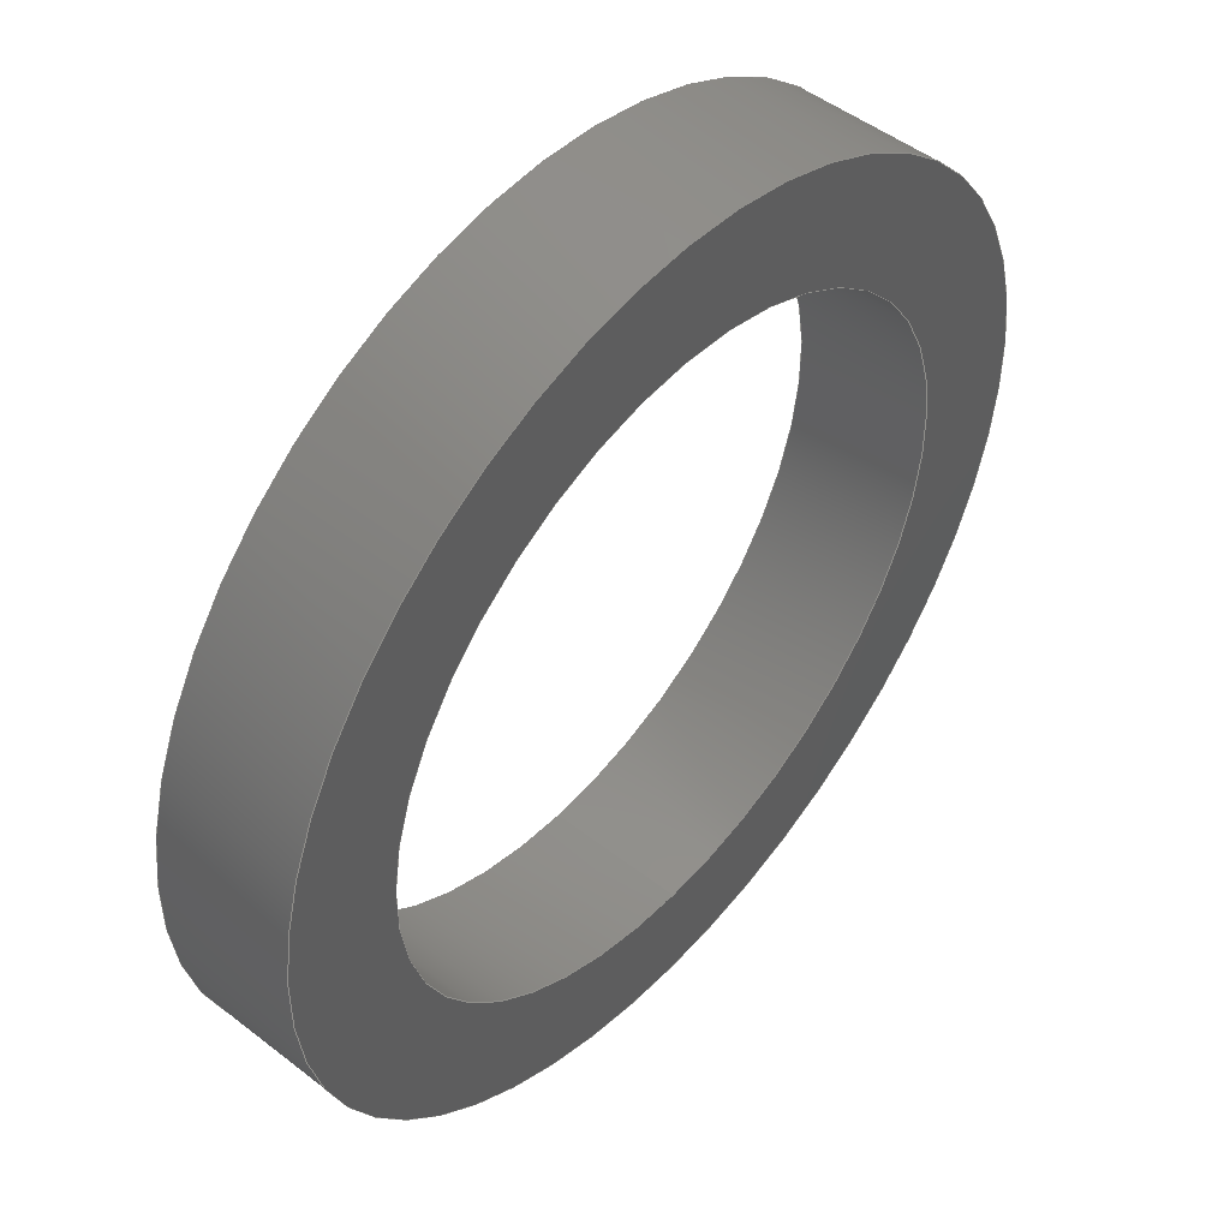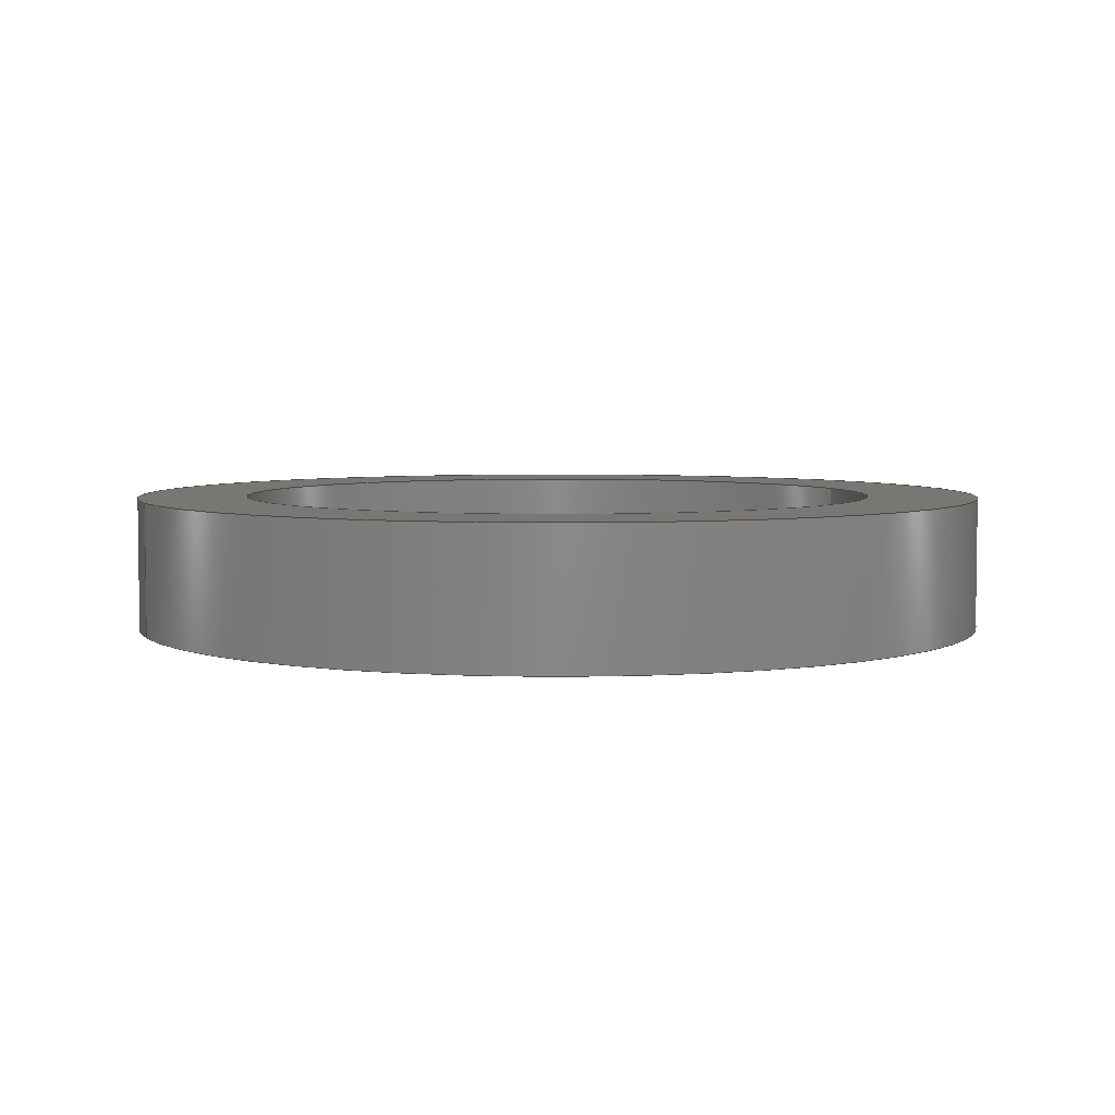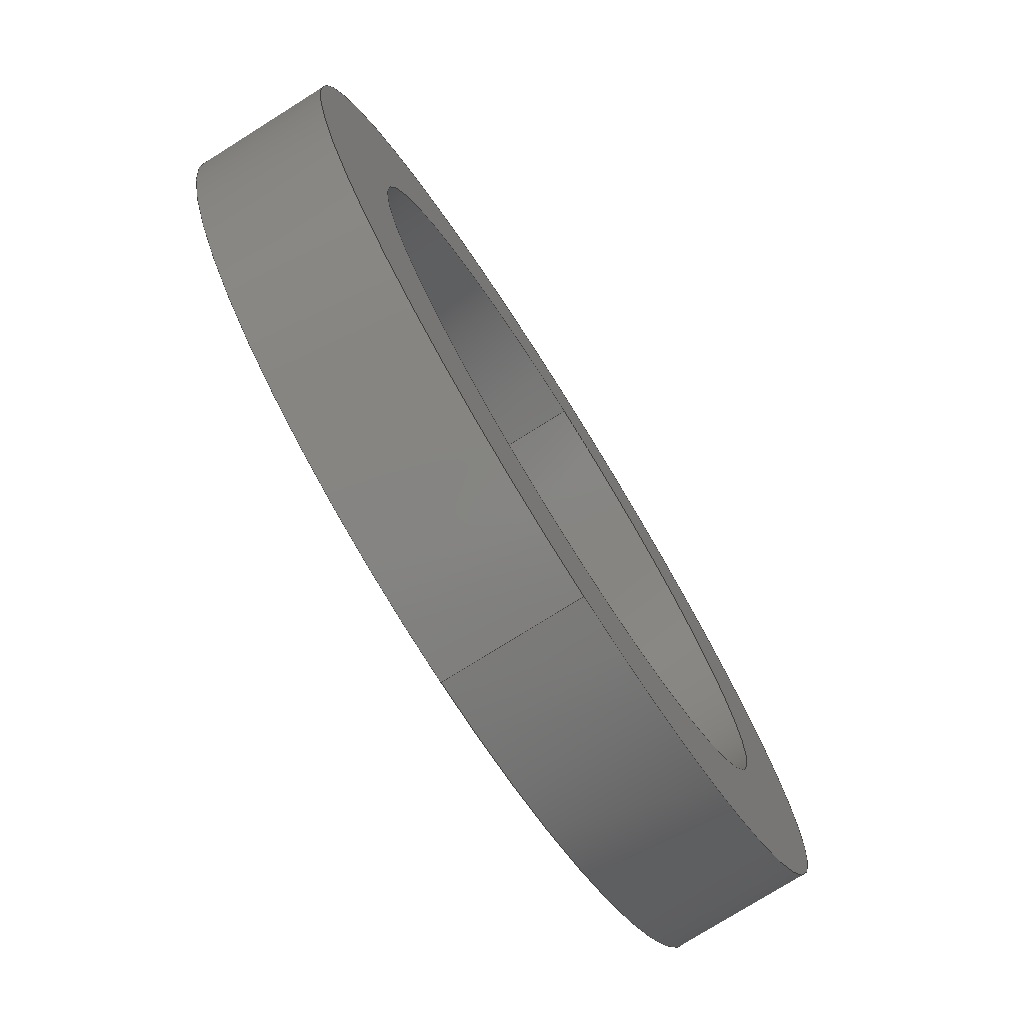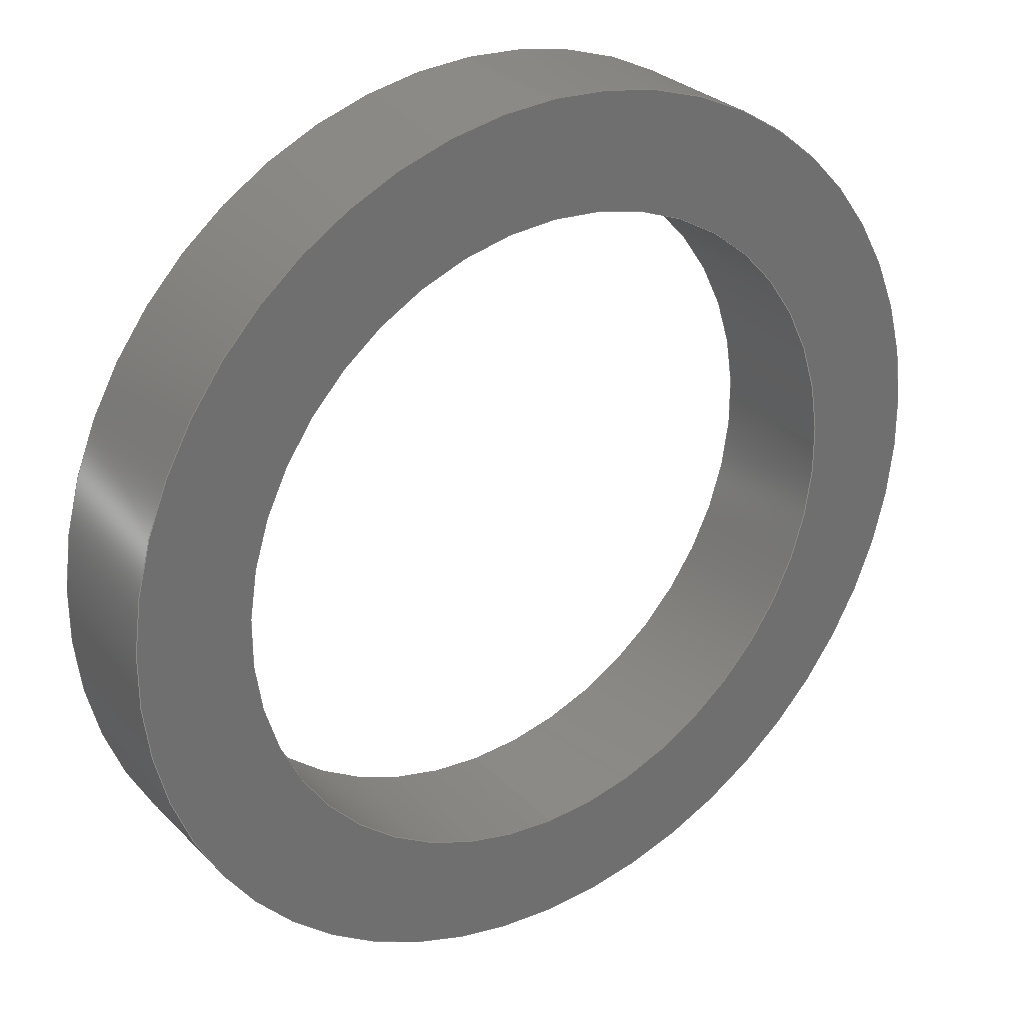
<metadata>
{"format":"step","ext":"step","renderer":"f3d","projection":"perspective","resolution":1024,"background":"white","views":[{"elev":49.2,"azim":130.7,"up":"+Z"},{"elev":4.8,"azim":-111.3,"up":"+Y"},{"elev":-76.6,"azim":122.1,"up":"+Z"},{"elev":28.9,"azim":-34.7,"up":"+Z"}]}
</metadata>
<code>
ISO-10303-21;
DATA;
#1 = CARTESIAN_POINT ( 'NONE',  ( 0, 0, -17.5 ) ) ;
#2 = LINE ( 'NONE', #70, #122 ) ;
#3 =( GEOMETRIC_REPRESENTATION_CONTEXT ( 3 ) GLOBAL_UNCERTAINTY_ASSIGNED_CONTEXT ( ( #5 ) ) GLOBAL_UNIT_ASSIGNED_CONTEXT ( ( #171, #23, #6 ) ) REPRESENTATION_CONTEXT ( 'NONE', 'WORKASPACE' ) );
#4 = DIRECTION ( 'NONE',  ( -0, -1, -0 ) ) ;
#5 = UNCERTAINTY_MEASURE_WITH_UNIT (LENGTH_MEASURE( 1e-05 ), #171, 'distance_accuracy_value', 'NONE');
#6 =( NAMED_UNIT ( * ) SI_UNIT ( $, .STERADIAN. ) SOLID_ANGLE_UNIT ( ) );
#7 = FILL_AREA_STYLE_COLOUR ( '', #121 ) ;
#8 = CLOSED_SHELL ( 'NONE', ( #15, #103, #116, #93, #132, #137 ) ) ;
#9 = AXIS2_PLACEMENT_3D ( 'NONE', #156, #32, #79 ) ;
#10 = ORIENTED_EDGE ( 'NONE', *, *, #186, .F. ) ;
#11 = DIRECTION ( 'NONE',  ( 0, 1, 0 ) ) ;
#12 = ORIENTED_EDGE ( 'NONE', *, *, #30, .F. ) ;
#13 = FACE_BOUND ( 'NONE', #41, .T. ) ;
#14 = PLANE ( 'NONE',  #123 ) ;
#15 = ADVANCED_FACE ( 'NONE', ( #204 ), #76, .F. ) ;
#16 = DIRECTION ( 'NONE',  ( 0, 0, 1 ) ) ;
#17 = PLANE ( 'NONE',  #104 ) ;
#18 = EDGE_CURVE ( 'NONE', #127, #124, #108, .T. ) ;
#19 =( NAMED_UNIT ( * ) SI_UNIT ( $, .STERADIAN. ) SOLID_ANGLE_UNIT ( ) );
#20 = CARTESIAN_POINT ( 'NONE',  ( 0, 0, 0 ) ) ;
#21 = PRESENTATION_LAYER_ASSIGNMENT (  '', '', ( #200 ) ) ;
#22 = CIRCLE ( 'NONE', #91, 17.5 ) ;
#23 =( NAMED_UNIT ( * ) PLANE_ANGLE_UNIT ( ) SI_UNIT ( $, .RADIAN. ) );
#24 = ORIENTED_EDGE ( 'NONE', *, *, #186, .T. ) ;
#25 = ORIENTED_EDGE ( 'NONE', *, *, #27, .T. ) ;
#26 = DIRECTION ( 'NONE',  ( 0, 1, 0 ) ) ;
#27 = EDGE_CURVE ( 'NONE', #175, #96, #130, .T. ) ;
#28 = ORIENTED_EDGE ( 'NONE', *, *, #27, .F. ) ;
#29 = AXIS2_PLACEMENT_3D ( 'NONE', #205, #11, #190 ) ;
#30 = EDGE_CURVE ( 'NONE', #94, #207, #60, .T. ) ;
#31 = CARTESIAN_POINT ( 'NONE',  ( 0, 7.2, 0 ) ) ;
#32 = DIRECTION ( 'NONE',  ( 0, 0, 1 ) ) ;
#33 = FACE_OUTER_BOUND ( 'NONE', #192, .T. ) ;
#34 = CARTESIAN_POINT ( 'NONE',  ( 0, 7.2, -23.5 ) ) ;
#35 = DIRECTION ( 'NONE',  ( 0, -0, 1 ) ) ;
#36 = DIRECTION ( 'NONE',  ( 0, 1, 0 ) ) ;
#37 = AXIS2_PLACEMENT_3D ( 'NONE', #43, #176, #125 ) ;
#38 = AXIS2_PLACEMENT_3D ( 'NONE', #182, #65, #115 ) ;
#39 =( GEOMETRIC_REPRESENTATION_CONTEXT ( 3 ) GLOBAL_UNCERTAINTY_ASSIGNED_CONTEXT ( ( #44 ) ) GLOBAL_UNIT_ASSIGNED_CONTEXT ( ( #68, #133, #208 ) ) REPRESENTATION_CONTEXT ( 'NONE', 'WORKASPACE' ) );
#40 = ADVANCED_BREP_SHAPE_REPRESENTATION ( 'bearing standin - DO NOT PRINT', ( #64, #9 ), #3 ) ;
#41 = EDGE_LOOP ( 'NONE', ( #110, #28 ) ) ;
#42 = CARTESIAN_POINT ( 'NONE',  ( 0, 0, 0 ) ) ;
#43 = CARTESIAN_POINT ( 'NONE',  ( 0, 7.2, 0 ) ) ;
#44 = UNCERTAINTY_MEASURE_WITH_UNIT (LENGTH_MEASURE( 1e-05 ), #68, 'distance_accuracy_value', 'NONE');
#45 = EDGE_LOOP ( 'NONE', ( #12, #10 ) ) ;
#46 = ORIENTED_EDGE ( 'NONE', *, *, #77, .F. ) ;
#47 = CIRCLE ( 'NONE', #75, 17.5 ) ;
#48 = FACE_OUTER_BOUND ( 'NONE', #177, .T. ) ;
#49 = FILL_AREA_STYLE_COLOUR ( '', #109 ) ;
#50 = DIRECTION ( 'NONE',  ( 0, 0, -1 ) ) ;
#51 = STYLED_ITEM ( 'NONE', ( #197 ), #64 ) ;
#52 = DIRECTION ( 'NONE',  ( 0, 0, -1 ) ) ;
#53 = DIRECTION ( 'NONE',  ( -0, -1, -0 ) ) ;
#54 = EDGE_CURVE ( 'NONE', #138, #94, #191, .T. ) ;
#55 = VECTOR ( 'NONE', #128, 1000 ) ;
#56 = PRODUCT_DEFINITION_CONTEXT ( 'detailed design', #213, 'design' ) ;
#57 = EDGE_CURVE ( 'NONE', #96, #175, #22, .T. ) ;
#58 = ORIENTED_EDGE ( 'NONE', *, *, #170, .T. ) ;
#59 = DIRECTION ( 'NONE',  ( 0, 0, -1 ) ) ;
#60 = CIRCLE ( 'NONE', #152, 23.5 ) ;
#61 = APPLICATION_PROTOCOL_DEFINITION ( 'draft international standard', 'automotive_design', 1998, #213 ) ;
#62 = ORIENTED_EDGE ( 'NONE', *, *, #54, .F. ) ;
#63 = ORIENTED_EDGE ( 'NONE', *, *, #203, .T. ) ;
#64 = MANIFOLD_SOLID_BREP ( 'Boss-Extrude1', #8 ) ;
#65 = DIRECTION ( 'NONE',  ( -0, -1, -0 ) ) ;
#66 = MECHANICAL_DESIGN_GEOMETRIC_PRESENTATION_REPRESENTATION (  '', ( #200 ), #39 ) ;
#67 = FILL_AREA_STYLE ('',( #7 ) ) ;
#68 =( LENGTH_UNIT ( ) NAMED_UNIT ( * ) SI_UNIT ( .MILLI., .METRE. ) );
#69 = CARTESIAN_POINT ( 'NONE',  ( 0, 7.2, 0 ) ) ;
#70 = CARTESIAN_POINT ( 'NONE',  ( 2.143e-15, 7.2, 17.5 ) ) ;
#71 = CARTESIAN_POINT ( 'NONE',  ( 2.878e-15, 0, 23.5 ) ) ;
#72 = PRODUCT ( 'bearing standin - DO NOT PRINT', 'bearing standin - DO NOT PRINT', '', ( #82 ) ) ;
#73 = AXIS2_PLACEMENT_3D ( 'NONE', #209, #172, #59 ) ;
#74 = ORIENTED_EDGE ( 'NONE', *, *, #185, .T. ) ;
#75 = AXIS2_PLACEMENT_3D ( 'NONE', #20, #36, #168 ) ;
#76 = CYLINDRICAL_SURFACE ( 'NONE', #73, 17.5 ) ;
#77 = EDGE_CURVE ( 'NONE', #96, #124, #151, .T. ) ;
#78 = EDGE_LOOP ( 'NONE', ( #154, #81, #111, #107 ) ) ;
#79 = DIRECTION ( 'NONE',  ( 1, 0, 0 ) ) ;
#80 = DIRECTION ( 'NONE',  ( 0, 0, 1 ) ) ;
#81 = ORIENTED_EDGE ( 'NONE', *, *, #170, .F. ) ;
#82 = PRODUCT_CONTEXT ( 'NONE', #90, 'mechanical' ) ;
#83 = CYLINDRICAL_SURFACE ( 'NONE', #38, 17.5 ) ;
#84 = AXIS2_PLACEMENT_3D ( 'NONE', #69, #135, #52 ) ;
#85 =( LENGTH_UNIT ( ) NAMED_UNIT ( * ) SI_UNIT ( .MILLI., .METRE. ) );
#86 = CARTESIAN_POINT ( 'NONE',  ( 0, 7.2, 0 ) ) ;
#87 = MECHANICAL_DESIGN_GEOMETRIC_PRESENTATION_REPRESENTATION (  '', ( #51 ), #158 ) ;
#88 = LINE ( 'NONE', #150, #194 ) ;
#89 = PRODUCT_DEFINITION_SHAPE ( 'NONE', 'NONE',  #166 ) ;
#90 = APPLICATION_CONTEXT ( 'automotive_design' ) ;
#91 = AXIS2_PLACEMENT_3D ( 'NONE', #179, #113, #92 ) ;
#92 = DIRECTION ( 'NONE',  ( 0, 0, 1 ) ) ;
#93 = ADVANCED_FACE ( 'NONE', ( #148, #183 ), #14, .F. ) ;
#94 = VERTEX_POINT ( 'NONE', #117 ) ;
#95 = ORIENTED_EDGE ( 'NONE', *, *, #178, .T. ) ;
#96 = VERTEX_POINT ( 'NONE', #105 ) ;
#97 = PRESENTATION_STYLE_ASSIGNMENT (( #212 ) ) ;
#98 = CARTESIAN_POINT ( 'NONE',  ( 0, 7.2, -23.5 ) ) ;
#99 = VECTOR ( 'NONE', #196, 1000 ) ;
#100 = DIRECTION ( 'NONE',  ( -0, -1, -0 ) ) ;
#101 = CARTESIAN_POINT ( 'NONE',  ( 2.143e-15, 0, 17.5 ) ) ;
#102 = DIRECTION ( 'NONE',  ( 0, 1, 0 ) ) ;
#103 = ADVANCED_FACE ( 'NONE', ( #136 ), #134, .T. ) ;
#104 = AXIS2_PLACEMENT_3D ( 'NONE', #86, #198, #118 ) ;
#105 = CARTESIAN_POINT ( 'NONE',  ( 0, 7.2, -17.5 ) ) ;
#106 = SURFACE_STYLE_FILL_AREA ( #67 ) ;
#107 = ORIENTED_EDGE ( 'NONE', *, *, #30, .T. ) ;
#108 = CIRCLE ( 'NONE', #29, 17.5 ) ;
#109 = COLOUR_RGB ( '',0.7922, 0.8196, 0.9333 ) ;
#110 = ORIENTED_EDGE ( 'NONE', *, *, #57, .F. ) ;
#111 = ORIENTED_EDGE ( 'NONE', *, *, #54, .T. ) ;
#112 = ORIENTED_EDGE ( 'NONE', *, *, #77, .T. ) ;
#113 = DIRECTION ( 'NONE',  ( 0, 1, 0 ) ) ;
#114 = AXIS2_PLACEMENT_3D ( 'NONE', #162, #129, #184 ) ;
#115 = DIRECTION ( 'NONE',  ( 0, 0, -1 ) ) ;
#116 = ADVANCED_FACE ( 'NONE', ( #48, #13 ), #17, .T. ) ;
#117 = CARTESIAN_POINT ( 'NONE',  ( 0, 0, -23.5 ) ) ;
#118 = DIRECTION ( 'NONE',  ( 0, -0, 1 ) ) ;
#119 = DIRECTION ( 'NONE',  ( 0, 0, 1 ) ) ;
#120 = DIRECTION ( 'NONE',  ( 0, 1, 0 ) ) ;
#121 = COLOUR_RGB ( '',0.7922, 0.8196, 0.9333 ) ;
#122 = VECTOR ( 'NONE', #53, 1000 ) ;
#123 = AXIS2_PLACEMENT_3D ( 'NONE', #195, #120, #35 ) ;
#124 = VERTEX_POINT ( 'NONE', #1 ) ;
#125 = DIRECTION ( 'NONE',  ( 0, 0, 1 ) ) ;
#126 = ORIENTED_EDGE ( 'NONE', *, *, #178, .F. ) ;
#127 = VERTEX_POINT ( 'NONE', #101 ) ;
#128 = DIRECTION ( 'NONE',  ( -0, -1, -0 ) ) ;
#129 = DIRECTION ( 'NONE',  ( 0, 1, 0 ) ) ;
#130 = CIRCLE ( 'NONE', #37, 17.5 ) ;
#131 = PRODUCT_DEFINITION_FORMATION_WITH_SPECIFIED_SOURCE ( 'ANY', '', #72, .NOT_KNOWN. ) ;
#132 = ADVANCED_FACE ( 'NONE', ( #181 ), #210, .T. ) ;
#133 =( NAMED_UNIT ( * ) PLANE_ANGLE_UNIT ( ) SI_UNIT ( $, .RADIAN. ) );
#134 = CYLINDRICAL_SURFACE ( 'NONE', #174, 23.5 ) ;
#135 = DIRECTION ( 'NONE',  ( -0, -1, -0 ) ) ;
#136 = FACE_OUTER_BOUND ( 'NONE', #155, .T. ) ;
#137 = ADVANCED_FACE ( 'NONE', ( #33 ), #83, .F. ) ;
#138 = VERTEX_POINT ( 'NONE', #34 ) ;
#139 = ORIENTED_EDGE ( 'NONE', *, *, #201, .T. ) ;
#140 = ORIENTED_EDGE ( 'NONE', *, *, #57, .T. ) ;
#141 = SURFACE_STYLE_FILL_AREA ( #144 ) ;
#142 = VERTEX_POINT ( 'NONE', #145 ) ;
#143 = ORIENTED_EDGE ( 'NONE', *, *, #201, .F. ) ;
#144 = FILL_AREA_STYLE ('',( #49 ) ) ;
#145 = CARTESIAN_POINT ( 'NONE',  ( 2.878e-15, 7.2, 23.5 ) ) ;
#146 = PRESENTATION_LAYER_ASSIGNMENT (  '', '', ( #51 ) ) ;
#147 = CARTESIAN_POINT ( 'NONE',  ( 0, 7.2, 0 ) ) ;
#148 = FACE_OUTER_BOUND ( 'NONE', #45, .T. ) ;
#149 = CARTESIAN_POINT ( 'NONE',  ( 2.143e-15, 7.2, 17.5 ) ) ;
#150 = CARTESIAN_POINT ( 'NONE',  ( 2.878e-15, 7.2, 23.5 ) ) ;
#151 = LINE ( 'NONE', #164, #99 ) ;
#152 = AXIS2_PLACEMENT_3D ( 'NONE', #42, #26, #80 ) ;
#153 = CIRCLE ( 'NONE', #187, 23.5 ) ;
#154 = ORIENTED_EDGE ( 'NONE', *, *, #203, .F. ) ;
#155 = EDGE_LOOP ( 'NONE', ( #126, #63, #24, #62 ) ) ;
#156 = CARTESIAN_POINT ( 'NONE',  ( 0, 0, 0 ) ) ;
#157 = ORIENTED_EDGE ( 'NONE', *, *, #185, .F. ) ;
#158 =( GEOMETRIC_REPRESENTATION_CONTEXT ( 3 ) GLOBAL_UNCERTAINTY_ASSIGNED_CONTEXT ( ( #199 ) ) GLOBAL_UNIT_ASSIGNED_CONTEXT ( ( #85, #167, #19 ) ) REPRESENTATION_CONTEXT ( 'NONE', 'WORKASPACE' ) );
#159 = CIRCLE ( 'NONE', #114, 23.5 ) ;
#160 = EDGE_LOOP ( 'NONE', ( #139, #189 ) ) ;
#161 = PRODUCT_RELATED_PRODUCT_CATEGORY ( 'part', '', ( #72 ) ) ;
#162 = CARTESIAN_POINT ( 'NONE',  ( 0, 0, 0 ) ) ;
#163 = SURFACE_SIDE_STYLE ('',( #141 ) ) ;
#164 = CARTESIAN_POINT ( 'NONE',  ( 0, 7.2, -17.5 ) ) ;
#165 = DIRECTION ( 'NONE',  ( 0, 1, 0 ) ) ;
#166 = PRODUCT_DEFINITION ( 'UNKNOWN', '', #131, #56 ) ;
#167 =( NAMED_UNIT ( * ) PLANE_ANGLE_UNIT ( ) SI_UNIT ( $, .RADIAN. ) );
#168 = DIRECTION ( 'NONE',  ( 0, 0, 1 ) ) ;
#169 = AXIS2_PLACEMENT_3D ( 'NONE', #211, #102, #16 ) ;
#170 = EDGE_CURVE ( 'NONE', #138, #142, #173, .T. ) ;
#171 =( LENGTH_UNIT ( ) NAMED_UNIT ( * ) SI_UNIT ( .MILLI., .METRE. ) );
#172 = DIRECTION ( 'NONE',  ( -0, -1, -0 ) ) ;
#173 = CIRCLE ( 'NONE', #169, 23.5 ) ;
#174 = AXIS2_PLACEMENT_3D ( 'NONE', #31, #100, #50 ) ;
#175 = VERTEX_POINT ( 'NONE', #149 ) ;
#176 = DIRECTION ( 'NONE',  ( 0, 1, 0 ) ) ;
#177 = EDGE_LOOP ( 'NONE', ( #58, #95 ) ) ;
#178 = EDGE_CURVE ( 'NONE', #142, #138, #153, .T. ) ;
#179 = CARTESIAN_POINT ( 'NONE',  ( 0, 7.2, 0 ) ) ;
#180 = SURFACE_STYLE_USAGE ( .BOTH. , #214 ) ;
#181 = FACE_OUTER_BOUND ( 'NONE', #78, .T. ) ;
#182 = CARTESIAN_POINT ( 'NONE',  ( 0, 7.2, 0 ) ) ;
#183 = FACE_BOUND ( 'NONE', #160, .T. ) ;
#184 = DIRECTION ( 'NONE',  ( 0, 0, 1 ) ) ;
#185 = EDGE_CURVE ( 'NONE', #175, #127, #2, .T. ) ;
#186 = EDGE_CURVE ( 'NONE', #207, #94, #159, .T. ) ;
#187 = AXIS2_PLACEMENT_3D ( 'NONE', #147, #165, #119 ) ;
#188 = EDGE_LOOP ( 'NONE', ( #140, #74, #143, #46 ) ) ;
#189 = ORIENTED_EDGE ( 'NONE', *, *, #18, .T. ) ;
#190 = DIRECTION ( 'NONE',  ( 0, 0, 1 ) ) ;
#191 = LINE ( 'NONE', #98, #55 ) ;
#192 = EDGE_LOOP ( 'NONE', ( #157, #25, #112, #202 ) ) ;
#193 = SHAPE_DEFINITION_REPRESENTATION ( #89, #40 ) ;
#194 = VECTOR ( 'NONE', #4, 1000 ) ;
#195 = CARTESIAN_POINT ( 'NONE',  ( 0, 0, 0 ) ) ;
#196 = DIRECTION ( 'NONE',  ( -0, -1, -0 ) ) ;
#197 = PRESENTATION_STYLE_ASSIGNMENT (( #180 ) ) ;
#198 = DIRECTION ( 'NONE',  ( 0, 1, 0 ) ) ;
#199 = UNCERTAINTY_MEASURE_WITH_UNIT (LENGTH_MEASURE( 1e-05 ), #85, 'distance_accuracy_value', 'NONE');
#200 = STYLED_ITEM ( 'NONE', ( #97 ), #40 ) ;
#201 = EDGE_CURVE ( 'NONE', #124, #127, #47, .T. ) ;
#202 = ORIENTED_EDGE ( 'NONE', *, *, #18, .F. ) ;
#203 = EDGE_CURVE ( 'NONE', #142, #207, #88, .T. ) ;
#204 = FACE_OUTER_BOUND ( 'NONE', #188, .T. ) ;
#205 = CARTESIAN_POINT ( 'NONE',  ( 0, 0, 0 ) ) ;
#206 = APPLICATION_PROTOCOL_DEFINITION ( 'draft international standard', 'automotive_design', 1998, #90 ) ;
#207 = VERTEX_POINT ( 'NONE', #71 ) ;
#208 =( NAMED_UNIT ( * ) SI_UNIT ( $, .STERADIAN. ) SOLID_ANGLE_UNIT ( ) );
#209 = CARTESIAN_POINT ( 'NONE',  ( 0, 7.2, 0 ) ) ;
#210 = CYLINDRICAL_SURFACE ( 'NONE', #84, 23.5 ) ;
#211 = CARTESIAN_POINT ( 'NONE',  ( 0, 7.2, 0 ) ) ;
#212 = SURFACE_STYLE_USAGE ( .BOTH. , #163 ) ;
#213 = APPLICATION_CONTEXT ( 'automotive_design' ) ;
#214 = SURFACE_SIDE_STYLE ('',( #106 ) ) ;
ENDSEC;
END-ISO-10303-21;

</code>
